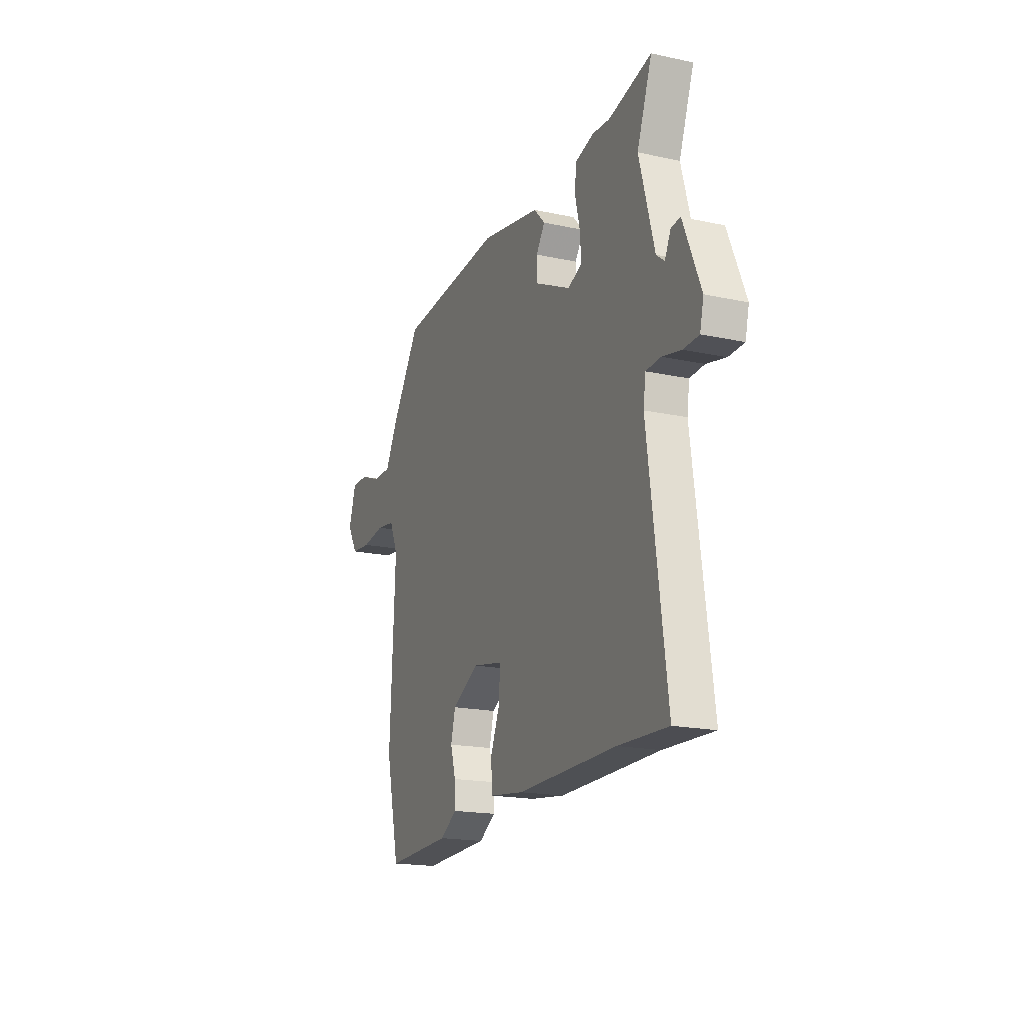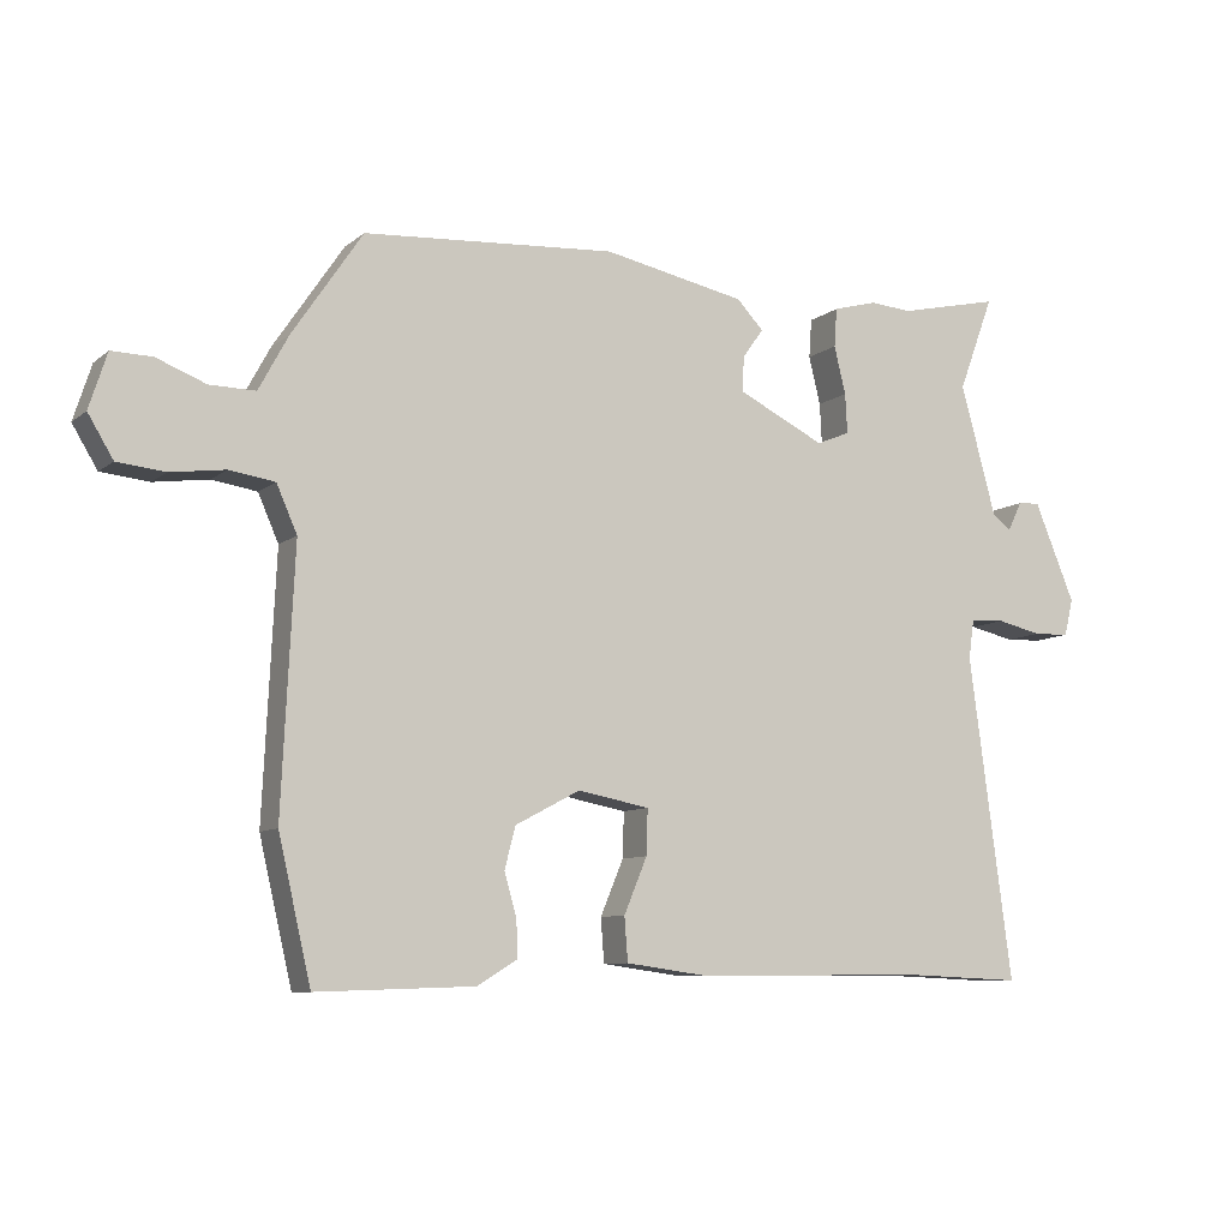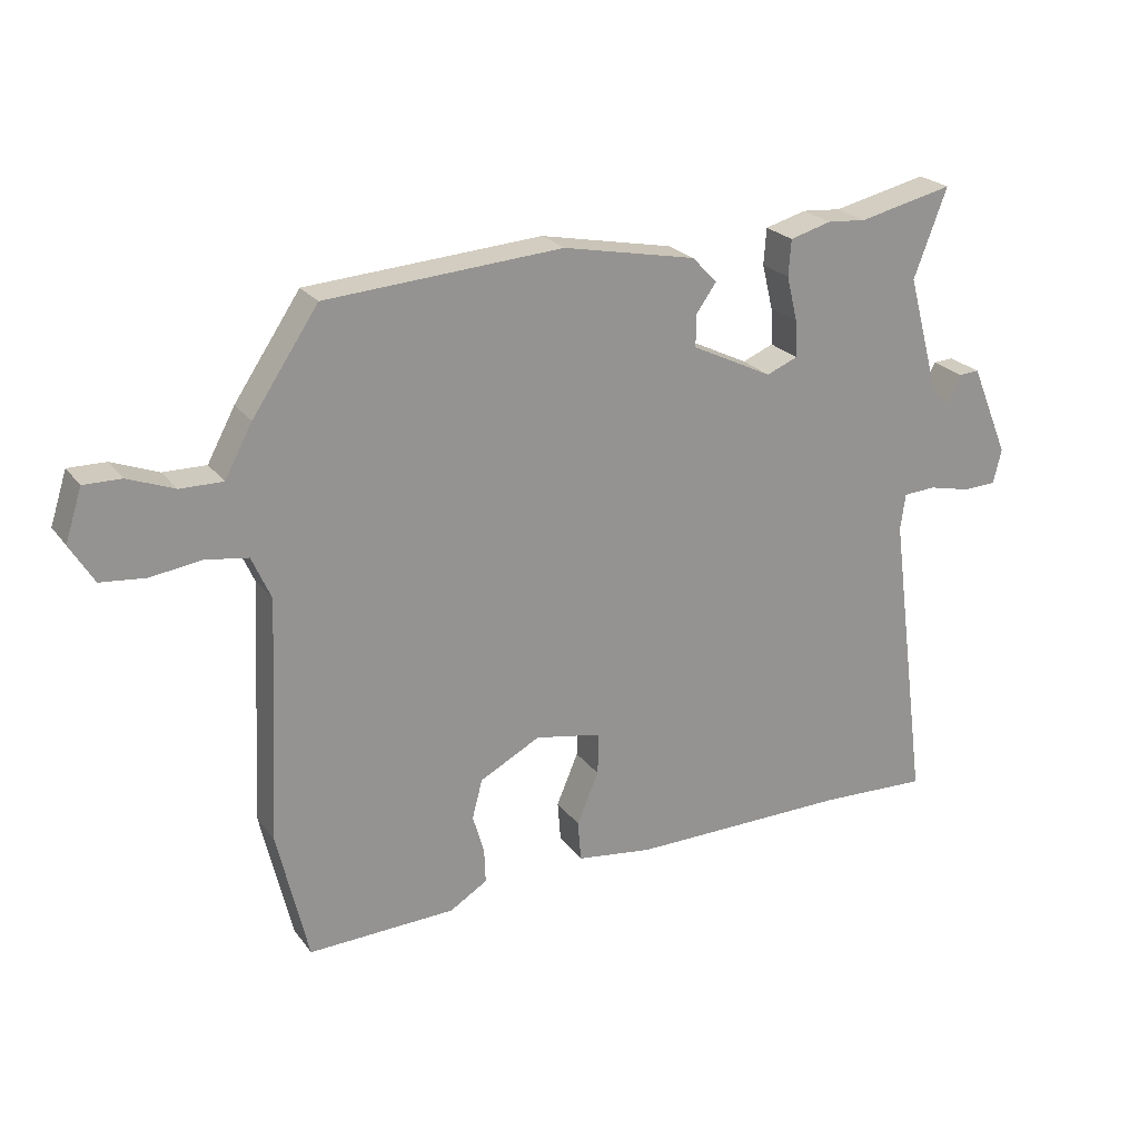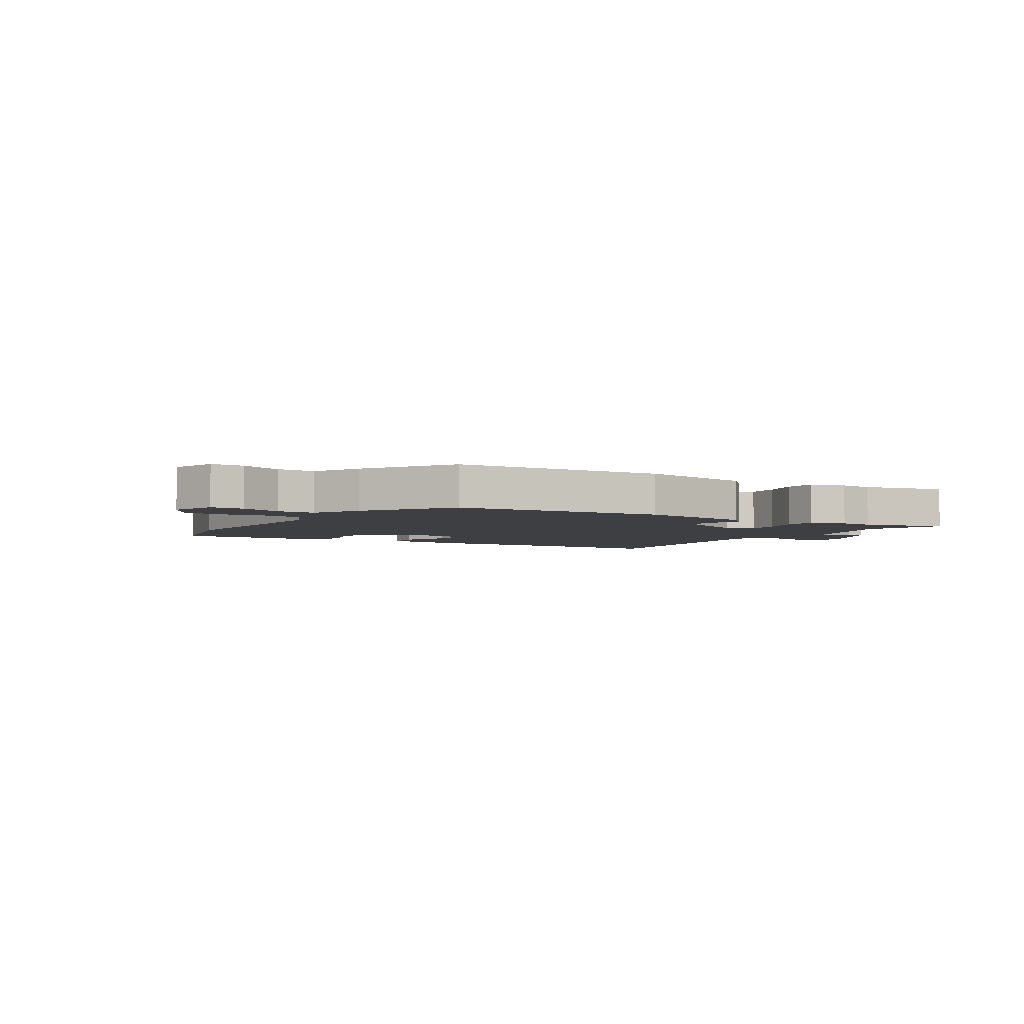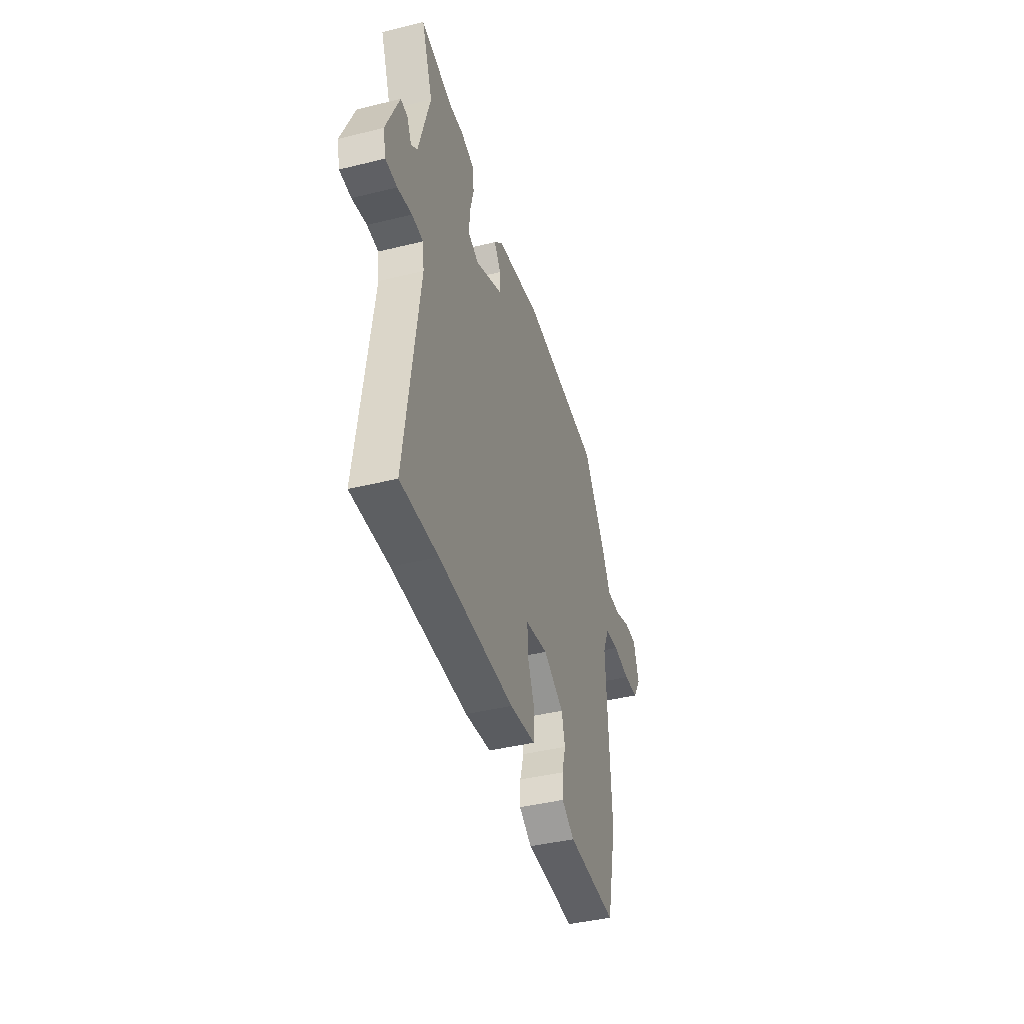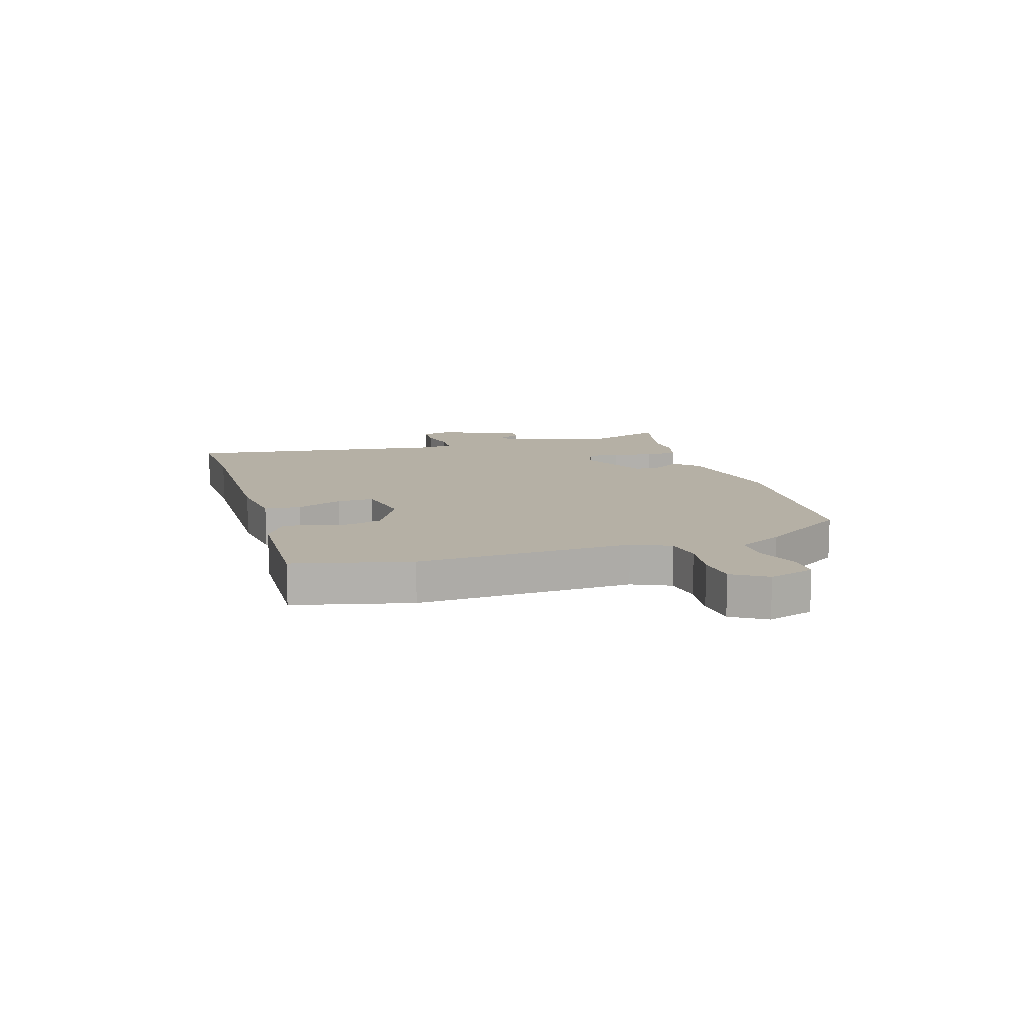
<metadata>
{"format":"obj","ext":"obj","renderer":"f3d","projection":"perspective","resolution":1024,"background":"white","views":[{"elev":-18.5,"azim":67.5,"up":"+Z"},{"elev":-8.7,"azim":-27.6,"up":"+Z"},{"elev":23.4,"azim":-27.2,"up":"+Z"},{"elev":-3.9,"azim":-31.4,"up":"+Y"},{"elev":-42.0,"azim":106.5,"up":"+Z"},{"elev":11.7,"azim":-106.8,"up":"+Y"}]}
</metadata>
<code>
v 0.435 0.07 0.485
v 0.584 0.07 0.519
v 0.532 0.07 0.38
v 0.584 0.07 0.19
v 0.612 0.07 0.168
v 0.633 0.07 0.211
v 0.665 0.07 0.213
v 0.725 0.07 0.069
v 0.712 0.07 0.015
v 0.659 0.07 0.013
v 0.593 0.07 0.028
v 0.542 0.07 0.025
v 0.534 0.07 -0.032
v 0.597 0.07 -0.504
v 0.426 0.07 -0.497
v 0.08 0.07 -0.5
v -0.039 0.07 -0.484
v -0.044 0.07 -0.42
v -0.01 0.07 -0.339
v -0.008 0.07 -0.273
v -0.113 0.07 -0.253
v -0.208 0.07 -0.303
v -0.224 0.07 -0.364
v -0.206 0.07 -0.426
v -0.204 0.07 -0.48
v -0.263 0.07 -0.516
v -0.494 0.07 -0.524
v -0.542 0.07 -0.318
v -0.524 0.07 0.062
v -0.554 0.07 0.13
v -0.62 0.07 0.14
v -0.7 0.07 0.129
v -0.77 0.07 0.136
v -0.807 0.07 0.197
v -0.781 0.07 0.278
v -0.722 0.07 0.277
v -0.65 0.07 0.249
v -0.583 0.07 0.248
v -0.54 0.07 0.328
v -0.437 0.07 0.481
v -0.067 0.07 0.507
v 0.142 0.07 0.465
v 0.181 0.07 0.424
v 0.15 0.07 0.38
v 0.149 0.07 0.329
v 0.276 0.07 0.267
v 0.325 0.07 0.287
v 0.322 0.07 0.345
v 0.305 0.07 0.415
v 0.309 0.07 0.472
v 0.374 0.07 0.49
v 0.435 0 0.485
v 0.584 0 0.519
v 0.532 0 0.38
v 0.584 0 0.19
v 0.612 0 0.168
v 0.633 0 0.211
v 0.665 0 0.213
v 0.725 0 0.069
v 0.712 0 0.015
v 0.659 0 0.013
v 0.593 0 0.028
v 0.542 0 0.025
v 0.534 0 -0.032
v 0.597 0 -0.504
v 0.426 0 -0.497
v 0.08 0 -0.5
v -0.039 0 -0.484
v -0.044 0 -0.42
v -0.01 0 -0.339
v -0.008 0 -0.273
v -0.113 0 -0.253
v -0.208 0 -0.303
v -0.224 0 -0.364
v -0.206 0 -0.426
v -0.204 0 -0.48
v -0.263 0 -0.516
v -0.494 0 -0.524
v -0.542 0 -0.318
v -0.524 0 0.062
v -0.554 0 0.13
v -0.62 0 0.14
v -0.7 0 0.129
v -0.77 0 0.136
v -0.807 0 0.197
v -0.781 0 0.278
v -0.722 0 0.277
v -0.65 0 0.249
v -0.583 0 0.248
v -0.54 0 0.328
v -0.437 0 0.481
v -0.067 0 0.507
v 0.142 0 0.465
v 0.181 0 0.424
v 0.15 0 0.38
v 0.149 0 0.329
v 0.276 0 0.267
v 0.325 0 0.287
v 0.322 0 0.345
v 0.305 0 0.415
v 0.309 0 0.472
v 0.374 0 0.49
f 48 49 50 51
f 47 48 51 1
f 41 42 43 44
f 41 44 45
f 38 39 40 41
f 38 41 45
f 34 35 36 37
f 34 37 38
f 31 32 33 34
f 30 31 34 38
f 29 30 38 45
f 23 24 25 26
f 23 26 27 28
f 16 17 18 19
f 15 16 19 20
f 13 14 15 20
f 12 13 20 21
f 8 9 10 11
f 8 11 12
f 5 6 7 8
f 4 5 8 12
f 3 4 12 21
f 47 1 2 3
f 28 29 45 46
f 28 46 47
f 22 23 28
f 22 28 47
f 3 21 22 47
f 102 101 100 99
f 52 102 99 98
f 95 94 93 92
f 96 95 92
f 92 91 90 89
f 96 92 89
f 88 87 86 85
f 89 88 85
f 85 84 83 82
f 89 85 82 81
f 96 89 81 80
f 77 76 75 74
f 79 78 77 74
f 70 69 68 67
f 71 70 67 66
f 71 66 65 64
f 72 71 64 63
f 62 61 60 59
f 63 62 59
f 59 58 57 56
f 63 59 56 55
f 72 63 55 54
f 54 53 52 98
f 97 96 80 79
f 98 97 79
f 79 74 73
f 98 79 73
f 98 73 72 54
f 1 52 53 2
f 2 53 54 3
f 3 54 55 4
f 4 55 56 5
f 5 56 57 6
f 6 57 58 7
f 7 58 59 8
f 8 59 60 9
f 9 60 61 10
f 10 61 62 11
f 11 62 63 12
f 12 63 64 13
f 13 64 65 14
f 14 65 66 15
f 15 66 67 16
f 16 67 68 17
f 17 68 69 18
f 18 69 70 19
f 19 70 71 20
f 20 71 72 21
f 21 72 73 22
f 22 73 74 23
f 23 74 75 24
f 24 75 76 25
f 25 76 77 26
f 26 77 78 27
f 27 78 79 28
f 28 79 80 29
f 29 80 81 30
f 30 81 82 31
f 31 82 83 32
f 32 83 84 33
f 33 84 85 34
f 34 85 86 35
f 35 86 87 36
f 36 87 88 37
f 37 88 89 38
f 38 89 90 39
f 39 90 91 40
f 40 91 92 41
f 41 92 93 42
f 42 93 94 43
f 43 94 95 44
f 44 95 96 45
f 45 96 97 46
f 46 97 98 47
f 47 98 99 48
f 48 99 100 49
f 49 100 101 50
f 50 101 102 51
f 51 102 52 1

</code>
